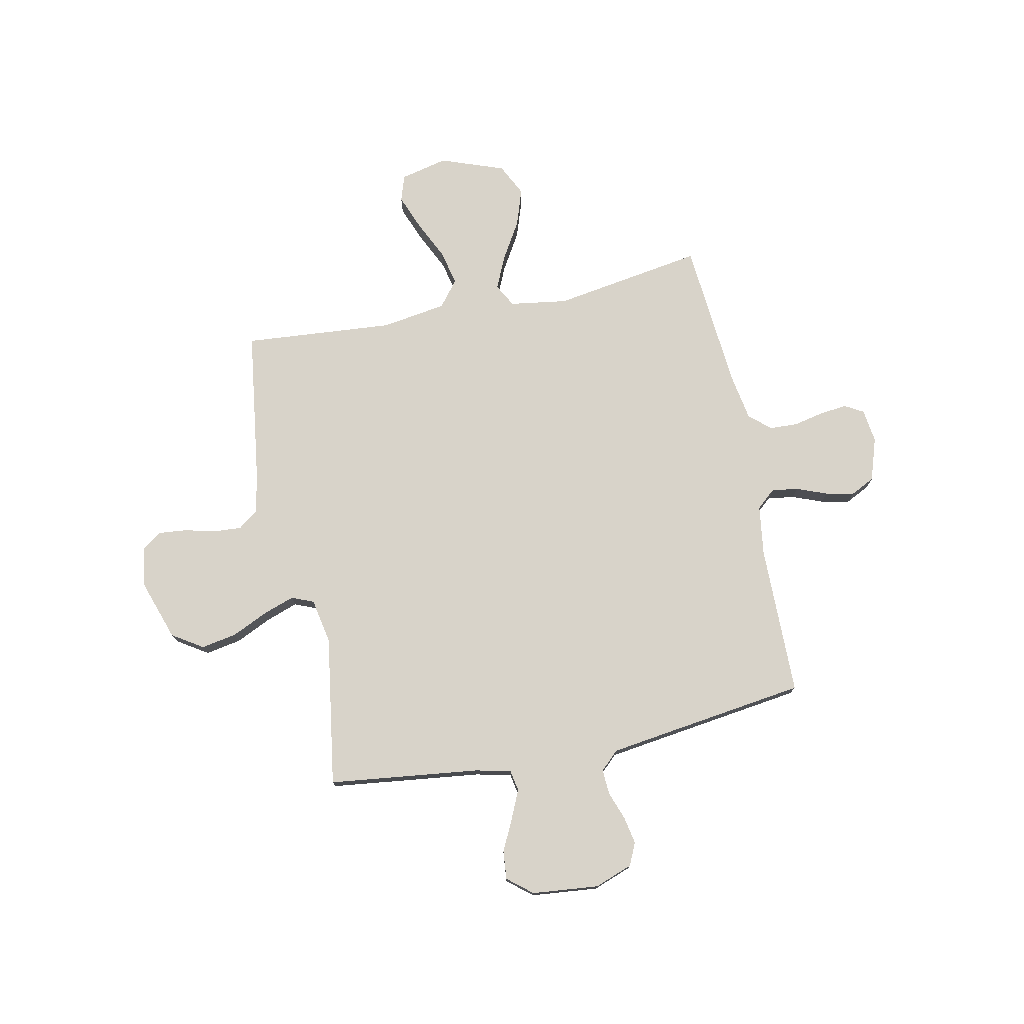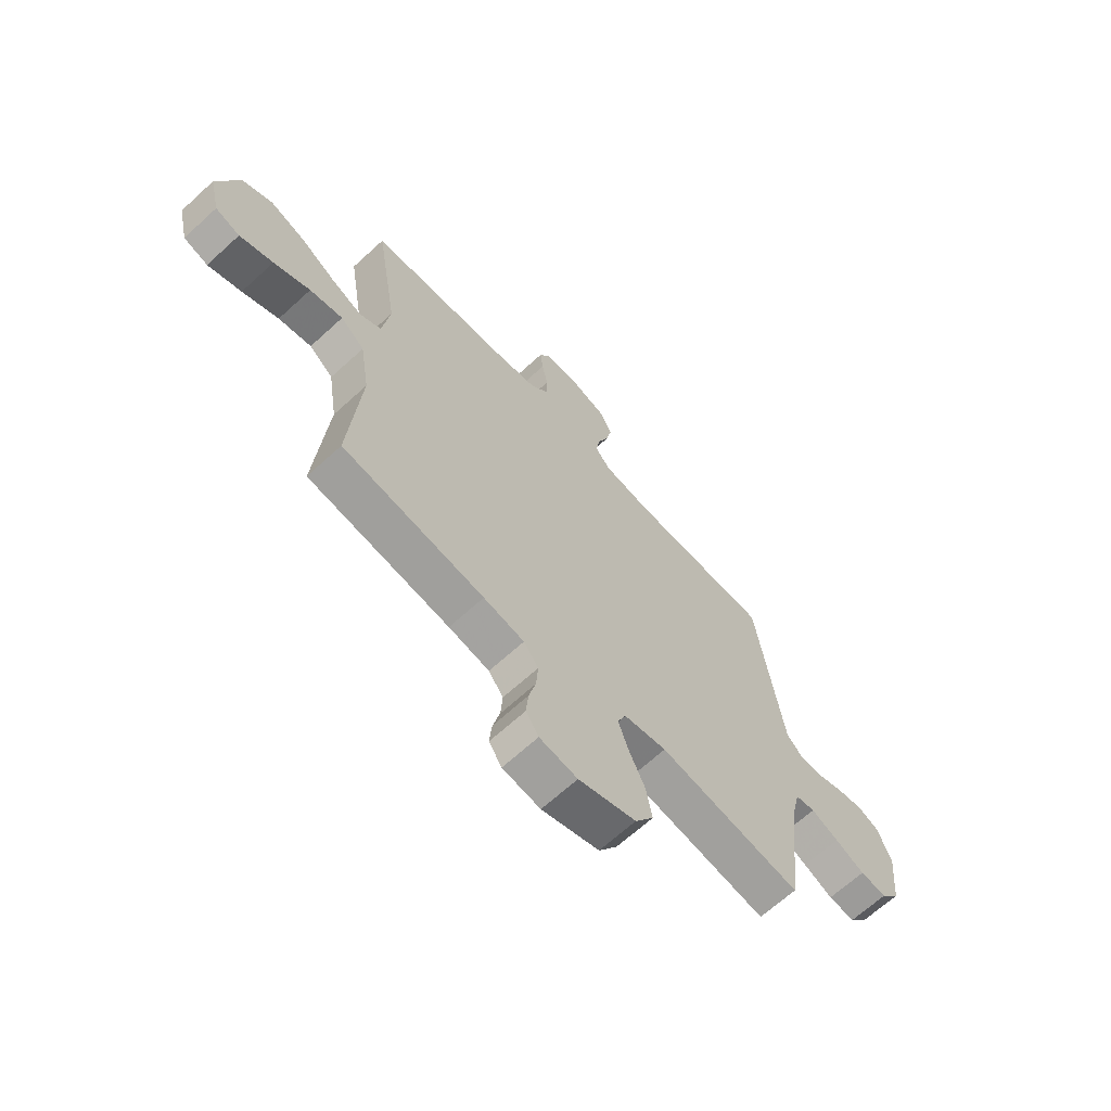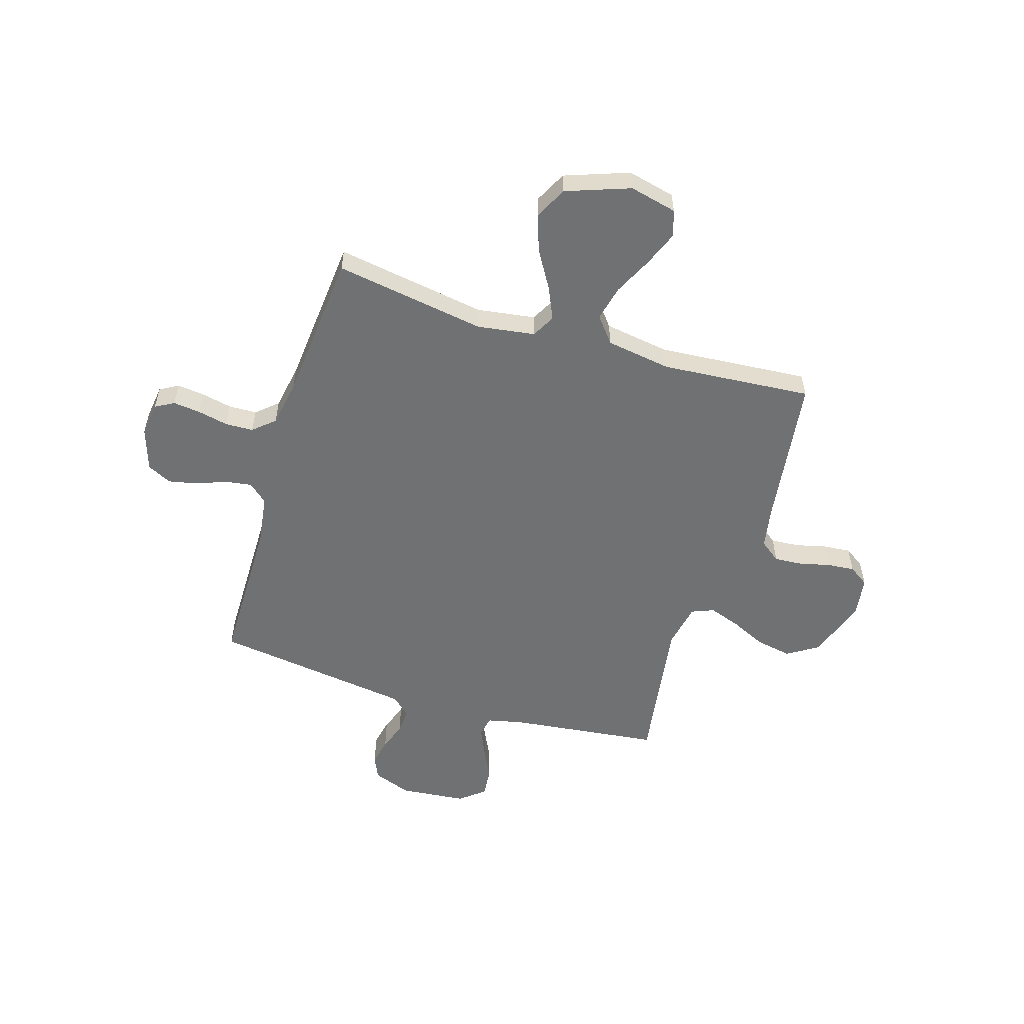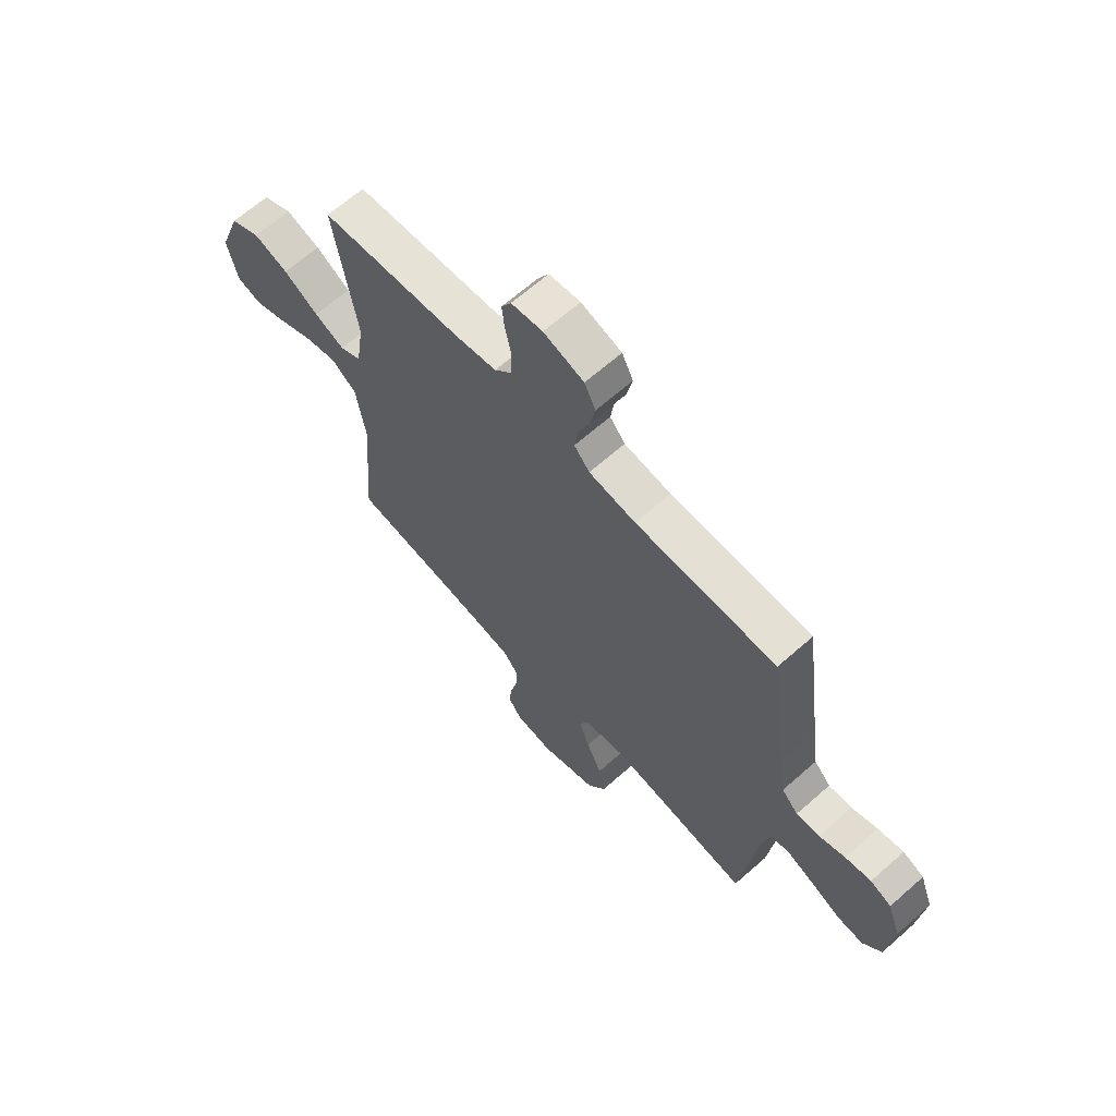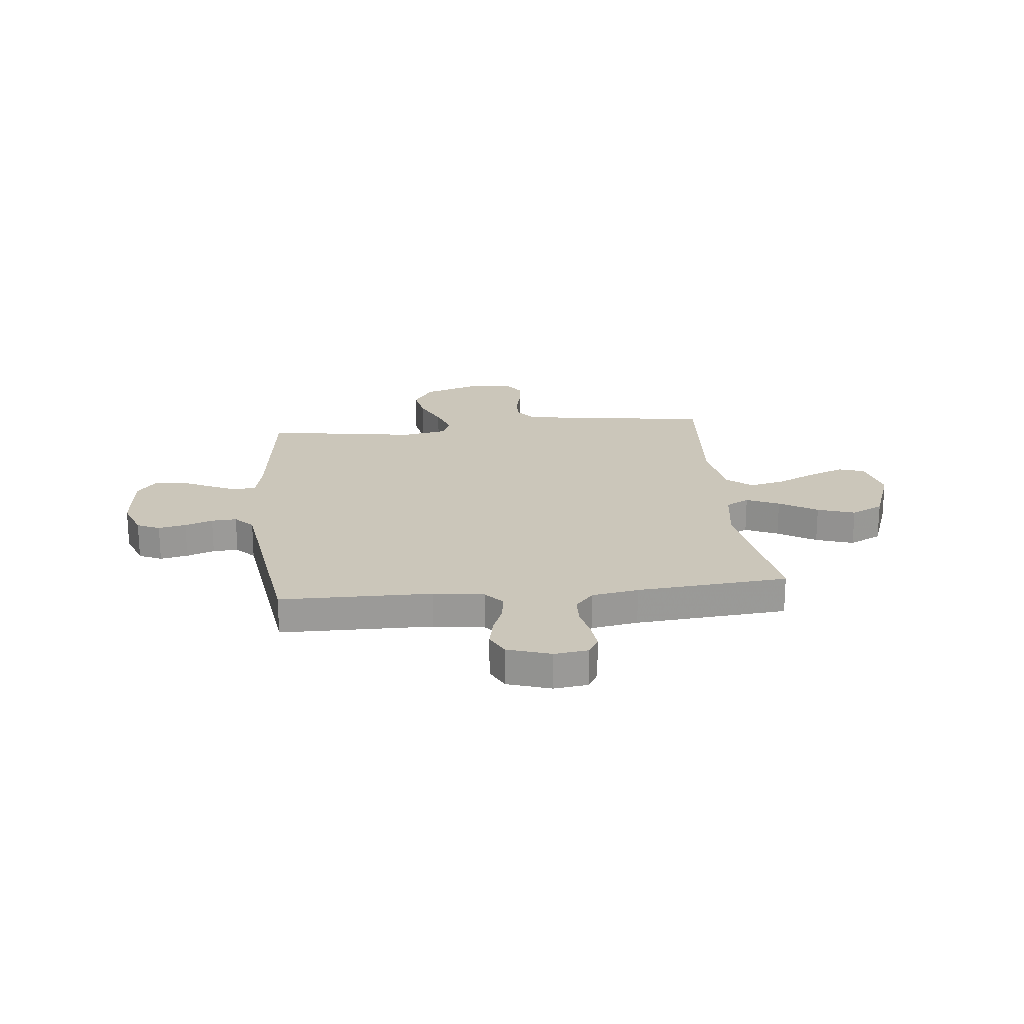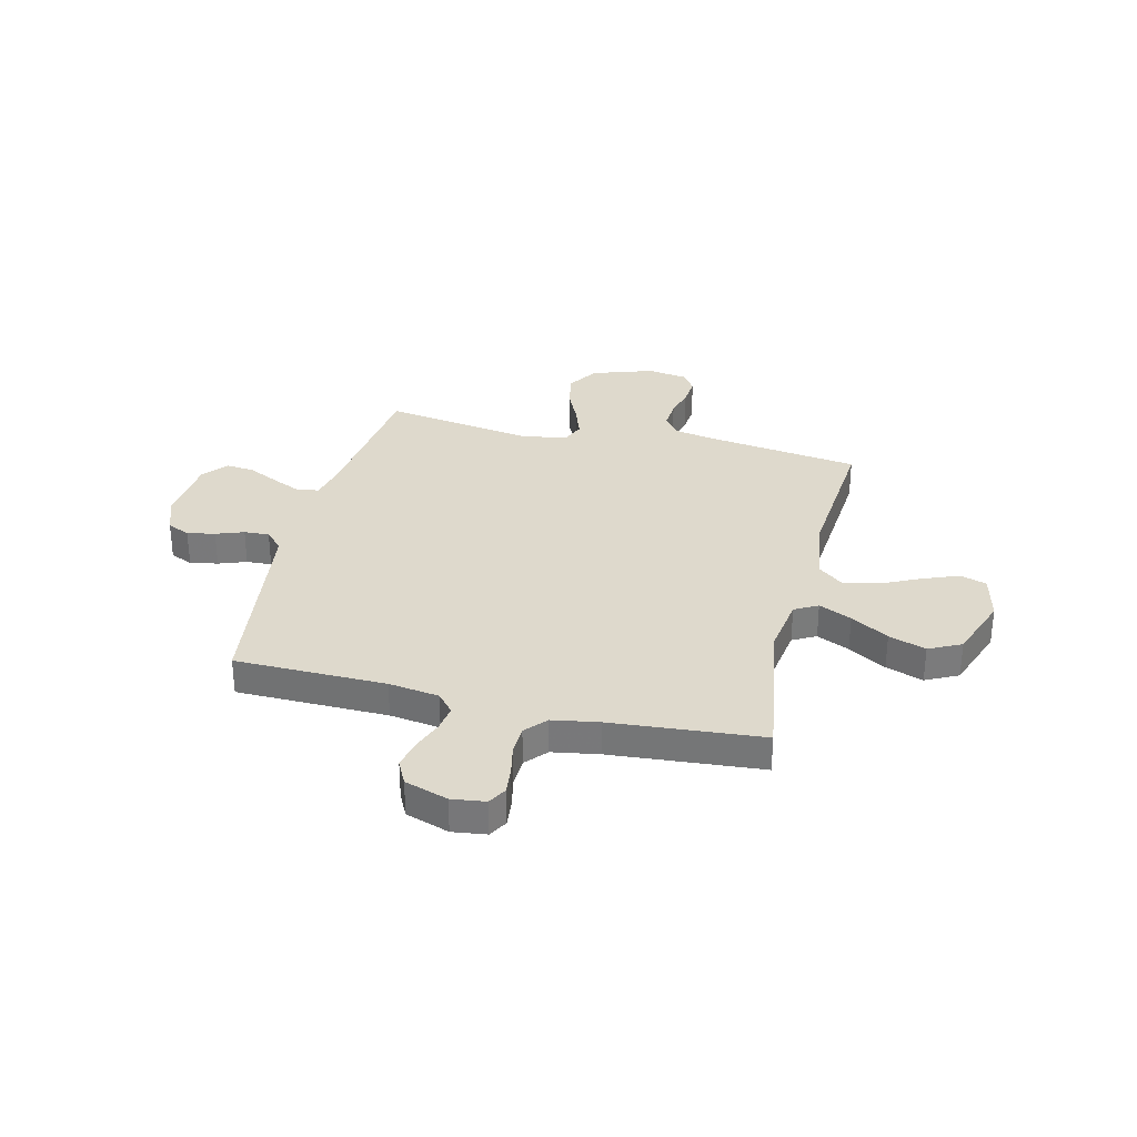
<metadata>
{"format":"obj","ext":"obj","renderer":"f3d","projection":"perspective","resolution":1024,"background":"white","views":[{"elev":75.8,"azim":-101.6,"up":"+Y"},{"elev":-66.4,"azim":132.6,"up":"+Z"},{"elev":-55.1,"azim":72.8,"up":"+Y"},{"elev":65.4,"azim":-131.6,"up":"+Z"},{"elev":21.1,"azim":-5.9,"up":"+Y"},{"elev":31.9,"azim":13.8,"up":"+Y"}]}
</metadata>
<code>
v 0.5 0.07 -0.5
v 0.2 0.07 -0.541
v 0.114 0.07 -0.557
v 0.083 0.07 -0.598
v 0.087 0.07 -0.655
v 0.102 0.07 -0.715
v 0.107 0.07 -0.77
v 0.08 0.07 -0.81
v 0 0.07 -0.822
v -0.121 0.07 -0.781
v -0.16 0.07 -0.72
v -0.147 0.07 -0.649
v -0.114 0.07 -0.578
v -0.092 0.07 -0.515
v -0.11 0.07 -0.471
v -0.2 0.07 -0.454
v -0.5 0.07 -0.5
v -0.536 0.07 -0.2
v -0.552 0.07 -0.129
v -0.594 0.07 -0.121
v -0.652 0.07 -0.147
v -0.714 0.07 -0.177
v -0.77 0.07 -0.182
v -0.81 0.07 -0.133
v -0.823 0.07 0
v -0.795 0.07 0.076
v -0.75 0.07 0.096
v -0.695 0.07 0.085
v -0.64 0.07 0.065
v -0.59 0.07 0.062
v -0.555 0.07 0.099
v -0.541 0.07 0.2
v -0.5 0.07 0.5
v -0.2 0.07 0.503
v -0.1 0.07 0.517
v -0.067 0.07 0.555
v -0.075 0.07 0.608
v -0.098 0.07 0.668
v -0.11 0.07 0.725
v -0.086 0.07 0.773
v 0 0.07 0.801
v 0.067 0.07 0.792
v 0.088 0.07 0.755
v 0.082 0.07 0.701
v 0.069 0.07 0.64
v 0.071 0.07 0.584
v 0.108 0.07 0.542
v 0.2 0.07 0.526
v 0.5 0.07 0.5
v 0.452 0.07 0.2
v 0.469 0.07 0.085
v 0.515 0.07 0.06
v 0.58 0.07 0.089
v 0.655 0.07 0.134
v 0.729 0.07 0.159
v 0.793 0.07 0.127
v 0.839 0.07 0
v 0.817 0.07 -0.094
v 0.765 0.07 -0.111
v 0.694 0.07 -0.083
v 0.617 0.07 -0.046
v 0.547 0.07 -0.03
v 0.496 0.07 -0.071
v 0.476 0.07 -0.2
v 0.5 0 -0.5
v 0.2 0 -0.541
v 0.114 0 -0.557
v 0.083 0 -0.598
v 0.087 0 -0.655
v 0.102 0 -0.715
v 0.107 0 -0.77
v 0.08 0 -0.81
v 0 0 -0.822
v -0.121 0 -0.781
v -0.16 0 -0.72
v -0.147 0 -0.649
v -0.114 0 -0.578
v -0.092 0 -0.515
v -0.11 0 -0.471
v -0.2 0 -0.454
v -0.5 0 -0.5
v -0.536 0 -0.2
v -0.552 0 -0.129
v -0.594 0 -0.121
v -0.652 0 -0.147
v -0.714 0 -0.177
v -0.77 0 -0.182
v -0.81 0 -0.133
v -0.823 0 0
v -0.795 0 0.076
v -0.75 0 0.096
v -0.695 0 0.085
v -0.64 0 0.065
v -0.59 0 0.062
v -0.555 0 0.099
v -0.541 0 0.2
v -0.5 0 0.5
v -0.2 0 0.503
v -0.1 0 0.517
v -0.067 0 0.555
v -0.075 0 0.608
v -0.098 0 0.668
v -0.11 0 0.725
v -0.086 0 0.773
v 0 0 0.801
v 0.067 0 0.792
v 0.088 0 0.755
v 0.082 0 0.701
v 0.069 0 0.64
v 0.071 0 0.584
v 0.108 0 0.542
v 0.2 0 0.526
v 0.5 0 0.5
v 0.452 0 0.2
v 0.469 0 0.085
v 0.515 0 0.06
v 0.58 0 0.089
v 0.655 0 0.134
v 0.729 0 0.159
v 0.793 0 0.127
v 0.839 0 0
v 0.817 0 -0.094
v 0.765 0 -0.111
v 0.694 0 -0.083
v 0.617 0 -0.046
v 0.547 0 -0.03
v 0.496 0 -0.071
v 0.476 0 -0.2
f 58 59 60 61
f 56 57 58 61
f 56 61 62
f 53 54 55 56
f 52 53 56 62
f 51 52 62 63
f 48 49 50
f 47 48 50 51
f 46 47 51 63
f 42 43 44 45
f 40 41 42 45
f 40 45 46
f 37 38 39 40
f 36 37 40 46
f 35 36 46 63
f 32 33 34
f 31 32 34 35
f 30 31 35 63
f 26 27 28 29
f 24 25 26 29
f 21 22 23 24
f 20 21 24 29
f 19 20 29 30
f 16 17 18
f 15 16 18 19
f 10 11 12 13
f 10 13 14
f 9 10 14
f 8 9 14
f 5 6 7 8
f 4 5 8 14
f 3 4 14 15
f 64 1 2
f 19 30 63 64
f 15 19 64
f 2 3 15 64
f 125 124 123 122
f 125 122 121 120
f 126 125 120
f 120 119 118 117
f 126 120 117 116
f 127 126 116 115
f 114 113 112
f 115 114 112 111
f 127 115 111 110
f 109 108 107 106
f 109 106 105 104
f 110 109 104
f 104 103 102 101
f 110 104 101 100
f 127 110 100 99
f 98 97 96
f 99 98 96 95
f 127 99 95 94
f 93 92 91 90
f 93 90 89 88
f 88 87 86 85
f 93 88 85 84
f 94 93 84 83
f 82 81 80
f 83 82 80 79
f 77 76 75 74
f 78 77 74
f 78 74 73
f 78 73 72
f 72 71 70 69
f 78 72 69 68
f 79 78 68 67
f 66 65 128
f 128 127 94 83
f 128 83 79
f 128 79 67 66
f 1 65 66 2
f 2 66 67 3
f 3 67 68 4
f 4 68 69 5
f 5 69 70 6
f 6 70 71 7
f 7 71 72 8
f 8 72 73 9
f 9 73 74 10
f 10 74 75 11
f 11 75 76 12
f 12 76 77 13
f 13 77 78 14
f 14 78 79 15
f 15 79 80 16
f 16 80 81 17
f 17 81 82 18
f 18 82 83 19
f 19 83 84 20
f 20 84 85 21
f 21 85 86 22
f 22 86 87 23
f 23 87 88 24
f 24 88 89 25
f 25 89 90 26
f 26 90 91 27
f 27 91 92 28
f 28 92 93 29
f 29 93 94 30
f 30 94 95 31
f 31 95 96 32
f 32 96 97 33
f 33 97 98 34
f 34 98 99 35
f 35 99 100 36
f 36 100 101 37
f 37 101 102 38
f 38 102 103 39
f 39 103 104 40
f 40 104 105 41
f 41 105 106 42
f 42 106 107 43
f 43 107 108 44
f 44 108 109 45
f 45 109 110 46
f 46 110 111 47
f 47 111 112 48
f 48 112 113 49
f 49 113 114 50
f 50 114 115 51
f 51 115 116 52
f 52 116 117 53
f 53 117 118 54
f 54 118 119 55
f 55 119 120 56
f 56 120 121 57
f 57 121 122 58
f 58 122 123 59
f 59 123 124 60
f 60 124 125 61
f 61 125 126 62
f 62 126 127 63
f 63 127 128 64
f 64 128 65 1

</code>
